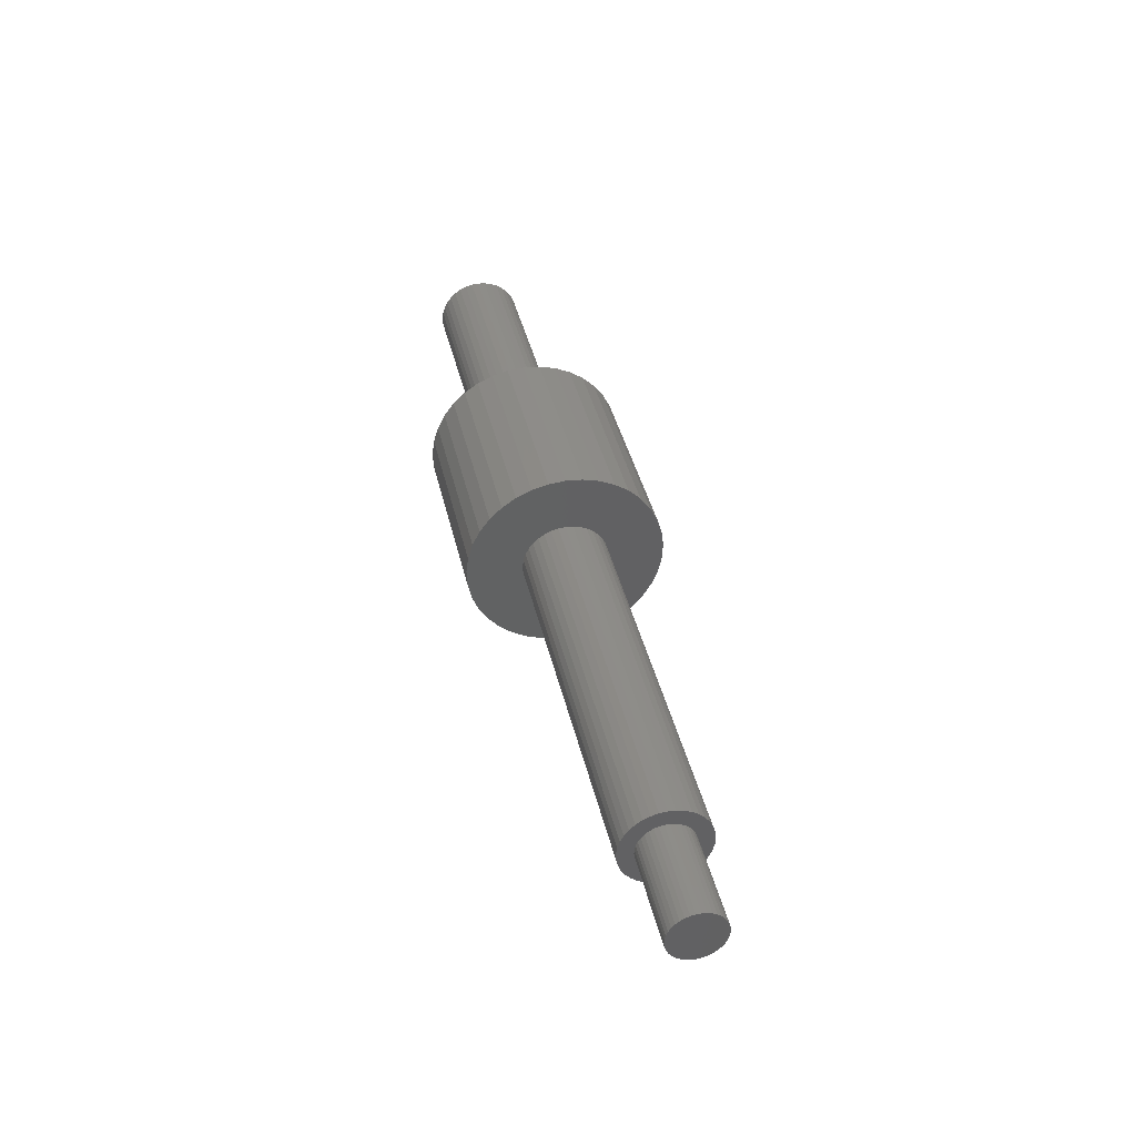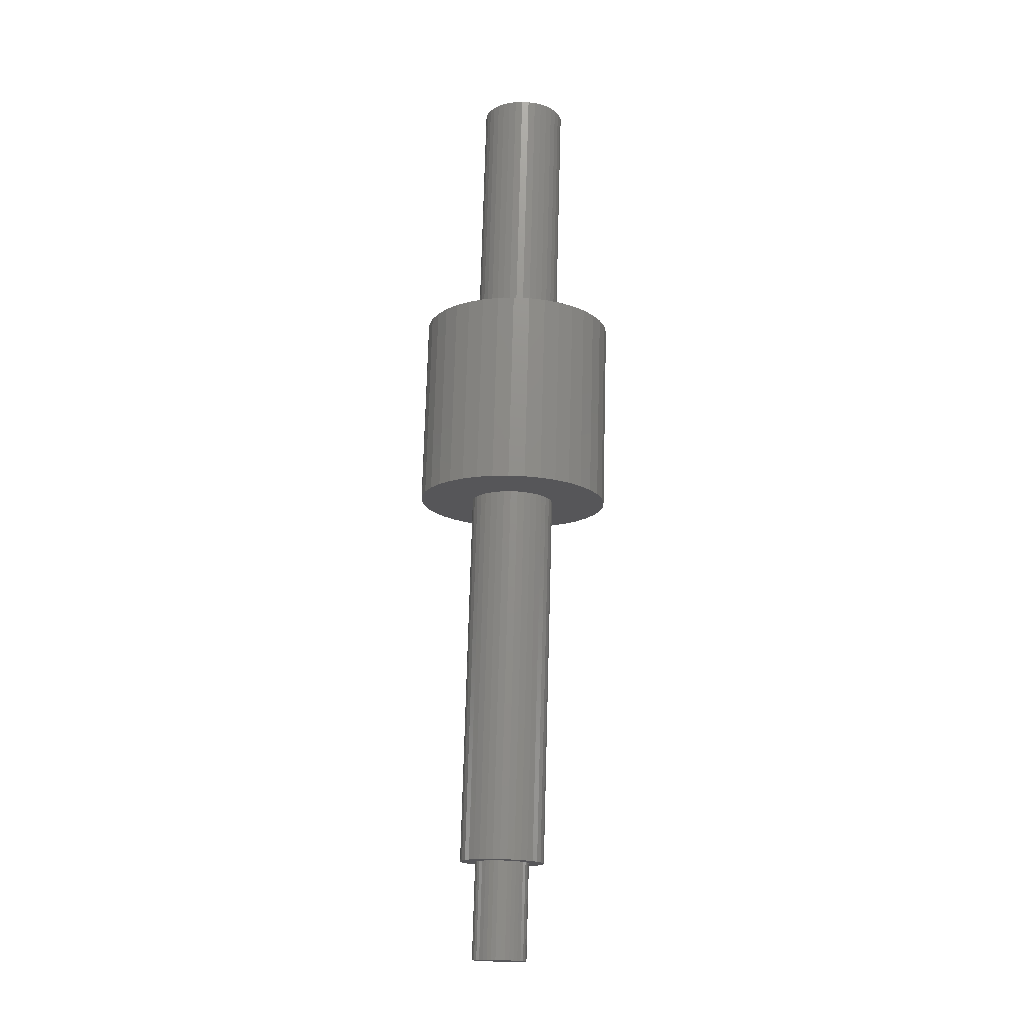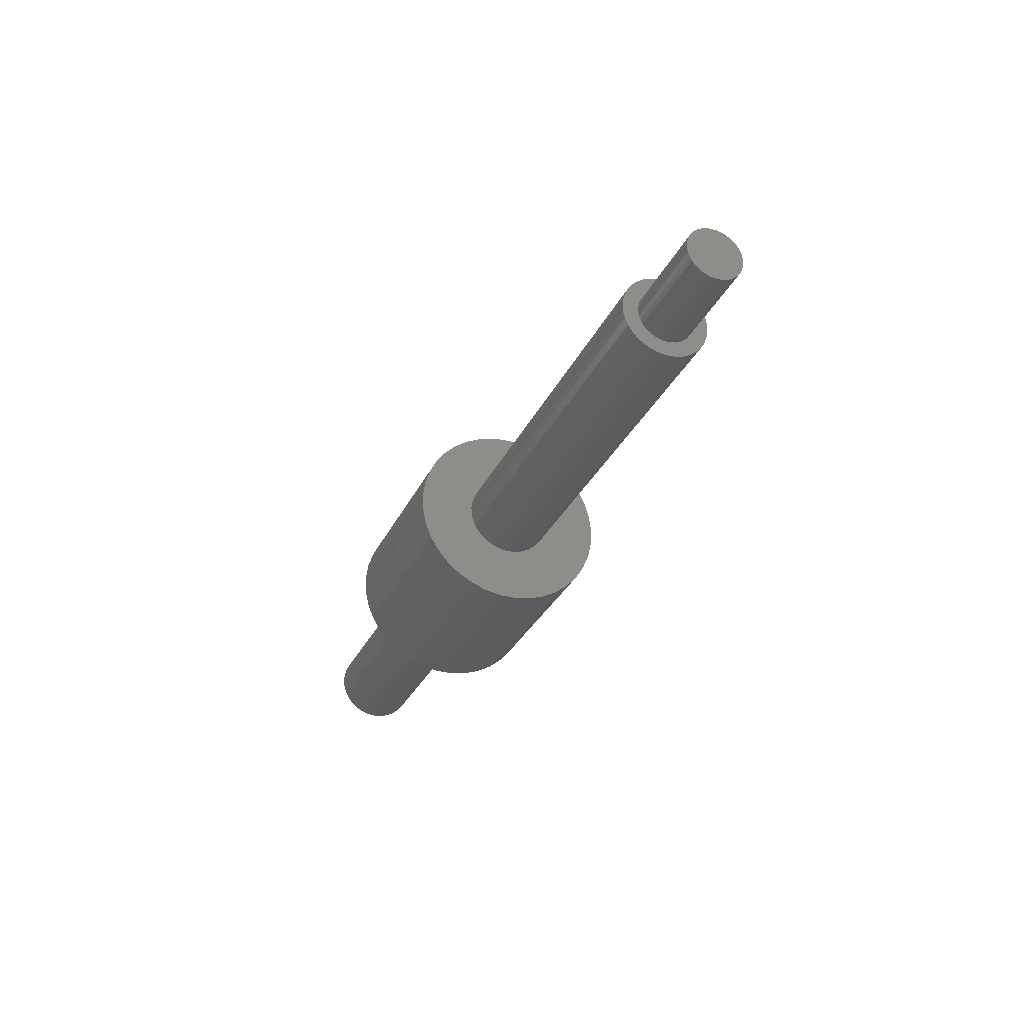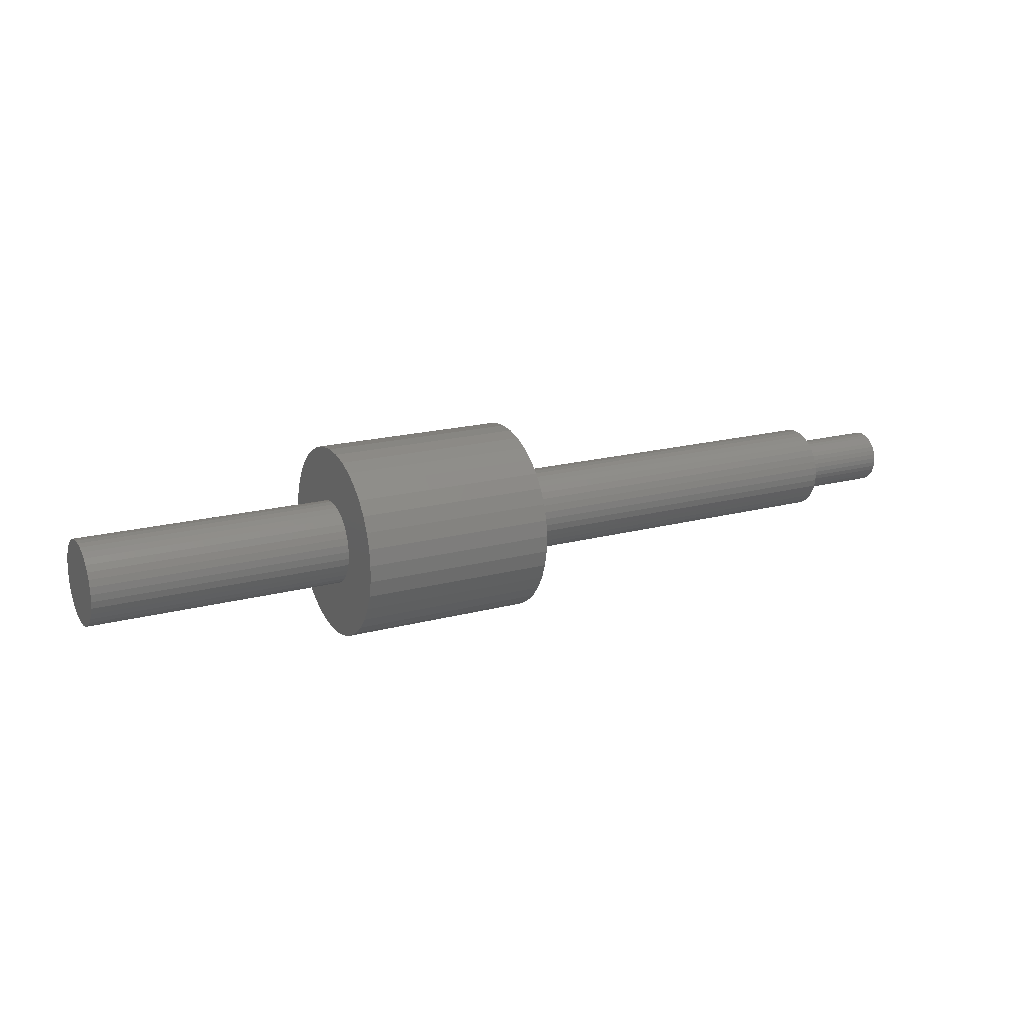
<metadata>
{"format":"stl","ext":"stl","renderer":"f3d","projection":"perspective","resolution":1024,"background":"white","views":[{"elev":39.5,"azim":77.4,"up":"+Z"},{"elev":74.0,"azim":91.6,"up":"+Y"},{"elev":-30.9,"azim":68.0,"up":"+Z"},{"elev":18.2,"azim":-27.6,"up":"+Z"}]}
</metadata>
<code>
# stl→obj: 296 verts, 588 faces
v 111.5 14.59 51.52
v 111.5 14.3 51.99
v 111.5 14.45 48.35
v 111.5 11.68 46.8
v 111.5 12.23 46.84
v 111.5 12.76 46.98
v 111.5 12.5 53.21
v 111.5 11.95 53.3
v 111.5 11.4 53.3
v 111.5 8.902 48.35
v 111.5 10.34 53.02
v 111.5 8.653 48.84
v 111.5 9.853 52.76
v 111.5 8.492 49.37
v 111.5 9.422 52.41
v 111.5 8.421 49.92
v 111.5 9.057 51.99
v 111.5 8.445 50.47
v 111.5 8.767 51.52
v 111.5 8.561 51.01
v 111.5 10.59 46.98
v 111.5 11.13 46.84
v 111.5 9.231 47.9
v 111.5 9.63 47.52
v 111.5 10.09 47.21
v 111.5 14.12 47.9
v 111.5 13.72 47.52
v 111.5 13.27 47.21
v 111.5 14.79 51.01
v 111.5 14.91 50.47
v 111.5 14.93 49.92
v 111.5 14.7 48.84
v 111.5 14.86 49.37
v 111.5 13.93 52.41
v 111.5 13.5 52.76
v 111.5 10.86 53.21
v 111.5 13.02 53.02
v 99.96 12.23 46.84
v 99.96 12.76 46.98
v 99.96 13.27 47.21
v 99.96 13.72 47.52
v 99.96 14.12 47.9
v 99.96 14.45 48.35
v 99.96 14.7 48.84
v 99.96 14.86 49.37
v 99.96 14.93 49.92
v 99.96 14.91 50.47
v 99.96 14.79 51.01
v 99.96 14.59 51.52
v 99.96 14.3 51.99
v 99.96 13.93 52.41
v 99.96 13.5 52.76
v 99.96 13.02 53.02
v 99.96 12.5 53.21
v 99.96 11.95 53.3
v 99.96 11.4 53.3
v 99.96 10.86 53.21
v 99.96 10.34 53.02
v 99.96 9.853 52.76
v 99.96 9.422 52.41
v 99.96 9.057 51.99
v 99.96 8.767 51.52
v 99.96 8.561 51.01
v 99.96 8.445 50.47
v 99.96 8.421 49.92
v 99.96 8.492 49.37
v 99.96 8.653 48.84
v 99.96 8.902 48.35
v 99.96 9.231 47.9
v 99.96 9.63 47.52
v 99.96 10.09 47.21
v 99.96 10.59 46.98
v 99.96 11.13 46.84
v 99.96 11.68 46.8
v 0 16.22 47.77
v 0 15.77 47.03
v 0 15.2 46.38
v 0 13.77 45.42
v 0 12.96 45.13
v 0 11.68 55.14
v 0 8.159 46.38
v 0 7.589 47.03
v 0 8.83 45.84
v 0 9.583 45.42
v 0 10.4 45.13
v 0 11.25 44.99
v 0 12.11 44.99
v 0 7.137 47.77
v 0 6.959 51.95
v 0 7.347 52.72
v 0 7.86 53.41
v 0 10.82 55.07
v 0 9.983 54.85
v 0 9.197 54.49
v 0 8.483 54.01
v 0 14.87 54.01
v 0 15.49 53.41
v 0 14.16 54.49
v 0 13.37 54.85
v 0 12.54 55.07
v 0 14.53 45.84
v 0 16.72 49.41
v 0 16.54 48.57
v 0 6.597 50.27
v 0 6.706 51.13
v 0 6.633 49.41
v 0 6.815 48.57
v 0 16.76 50.27
v 0 16.65 51.13
v 0 16.4 51.95
v 0 16.01 52.72
v 99.96 15.2 46.38
v 99.96 14.53 45.84
v 99.96 16.4 51.95
v 99.96 16.01 52.72
v 99.96 15.77 47.03
v 99.96 16.22 47.77
v 99.96 16.54 48.57
v 99.96 16.72 49.41
v 99.96 15.49 53.41
v 99.96 14.87 54.01
v 99.96 14.16 54.49
v 99.96 13.37 54.85
v 99.96 12.54 55.07
v 99.96 16.76 50.27
v 99.96 16.65 51.13
v 99.96 13.77 45.42
v 99.96 12.96 45.13
v 99.96 12.11 44.99
v 99.96 11.25 44.99
v 99.96 10.4 45.13
v 99.96 9.583 45.42
v 99.96 8.83 45.84
v 99.96 8.159 46.38
v 99.96 7.589 47.03
v 99.96 7.137 47.77
v 99.96 6.815 48.57
v 99.96 6.633 49.41
v 99.96 6.597 50.27
v 99.96 6.706 51.13
v 99.96 6.959 51.95
v 99.96 7.347 52.72
v 99.96 7.86 53.41
v 99.96 8.483 54.01
v 99.96 9.197 54.49
v 99.96 9.983 54.85
v 99.96 10.82 55.07
v 99.96 11.68 55.14
v 31.09 12.54 55.07
v 31.09 13.37 54.85
v 31.09 14.16 54.49
v 31.09 14.87 54.01
v 31.09 15.49 53.41
v 31.09 16.01 52.72
v 31.09 16.4 51.95
v 31.09 16.65 51.13
v 31.09 16.76 50.27
v 31.09 16.72 49.41
v 31.09 16.54 48.57
v 31.09 16.22 47.77
v 31.09 15.77 47.03
v 31.09 15.2 46.38
v 31.09 14.53 45.84
v 31.09 13.77 45.42
v 31.09 12.96 45.13
v 31.09 12.11 44.99
v 31.09 11.25 44.99
v 31.09 10.4 45.13
v 31.09 9.583 45.42
v 31.09 8.83 45.84
v 31.09 8.159 46.38
v 31.09 7.589 47.03
v 31.09 7.137 47.77
v 31.09 6.815 48.57
v 31.09 6.633 49.41
v 31.09 6.597 50.27
v 31.09 6.706 51.13
v 31.09 6.959 51.95
v 31.09 7.347 52.72
v 31.09 7.86 53.41
v 31.09 8.483 54.01
v 31.09 9.197 54.49
v 31.09 9.983 54.85
v 31.09 10.82 55.07
v 31.09 11.68 55.14
v 54.49 12.54 55.07
v 54.49 13.37 54.85
v 54.49 14.16 54.49
v 54.49 14.87 54.01
v 54.49 15.49 53.41
v 54.49 16.01 52.72
v 54.49 16.4 51.95
v 54.49 16.65 51.13
v 54.49 16.76 50.27
v 54.49 16.72 49.41
v 54.49 16.54 48.57
v 54.49 16.22 47.77
v 54.49 15.77 47.03
v 54.49 15.2 46.38
v 54.49 14.53 45.84
v 54.49 13.77 45.42
v 54.49 12.96 45.13
v 54.49 12.11 44.99
v 54.49 11.25 44.99
v 54.49 10.4 45.13
v 54.49 9.583 45.42
v 54.49 8.83 45.84
v 54.49 8.159 46.38
v 54.49 7.589 47.03
v 54.49 7.137 47.77
v 54.49 6.815 48.57
v 54.49 6.633 49.41
v 54.49 6.597 50.27
v 54.49 6.706 51.13
v 54.49 6.959 51.95
v 54.49 7.347 52.72
v 54.49 7.86 53.41
v 54.49 8.483 54.01
v 54.49 9.197 54.49
v 54.49 9.983 54.85
v 54.49 10.82 55.07
v 54.49 11.68 55.14
v 31.09 0.5119 46.64
v 31.09 0.09459 48.57
v 31.09 0.01052 50.55
v 31.09 0.2621 52.52
v 31.09 0.8421 54.41
v 31.09 1.734 56.18
v 31.09 2.912 57.77
v 31.09 4.341 59.14
v 31.09 5.982 60.25
v 31.09 7.787 61.07
v 31.09 9.704 61.56
v 31.09 11.68 61.73
v 31.09 13.65 61.56
v 31.09 15.57 61.07
v 31.09 17.37 60.25
v 31.09 19.01 59.14
v 31.09 20.44 57.77
v 31.09 21.62 56.18
v 31.09 22.51 54.41
v 31.09 23.09 52.52
v 31.09 23.34 50.55
v 31.09 23.26 48.57
v 31.09 22.84 46.64
v 31.09 22.1 44.8
v 31.09 21.07 43.11
v 31.09 19.76 41.62
v 31.09 18.22 40.38
v 31.09 16.49 39.41
v 31.09 14.62 38.75
v 31.09 12.67 38.42
v 31.09 10.69 38.42
v 31.09 8.735 38.75
v 31.09 6.868 39.41
v 31.09 5.138 40.38
v 31.09 3.597 41.62
v 31.09 2.289 43.11
v 31.09 1.25 44.8
v 54.49 22.84 46.64
v 54.49 23.26 48.57
v 54.49 23.34 50.55
v 54.49 23.09 52.52
v 54.49 22.51 54.41
v 54.49 21.62 56.18
v 54.49 20.44 57.77
v 54.49 19.01 59.14
v 54.49 17.37 60.25
v 54.49 15.57 61.07
v 54.49 13.65 61.56
v 54.49 11.68 61.73
v 54.49 9.704 61.56
v 54.49 7.787 61.07
v 54.49 5.982 60.25
v 54.49 4.341 59.14
v 54.49 2.912 57.77
v 54.49 1.734 56.18
v 54.49 0.8421 54.41
v 54.49 0.2621 52.52
v 54.49 0.01052 50.55
v 54.49 0.09459 48.57
v 54.49 0.5119 46.64
v 54.49 1.25 44.8
v 54.49 2.289 43.11
v 54.49 3.597 41.62
v 54.49 5.138 40.38
v 54.49 6.868 39.41
v 54.49 8.735 38.75
v 54.49 10.69 38.42
v 54.49 12.67 38.42
v 54.49 14.62 38.75
v 54.49 16.49 39.41
v 54.49 18.22 40.38
v 54.49 19.76 41.62
v 54.49 21.07 43.11
v 54.49 22.1 44.8
f 1 2 3
f 4 5 2
f 2 5 6
f 7 8 9
f 10 11 12
f 12 11 13
f 12 13 14
f 14 13 15
f 14 15 16
f 16 15 17
f 16 17 18
f 18 17 19
f 18 19 20
f 21 22 4
f 23 24 2
f 4 2 21
f 21 2 24
f 21 24 25
f 26 3 27
f 27 3 2
f 27 2 28
f 28 2 6
f 29 1 30
f 30 1 3
f 30 3 31
f 31 3 32
f 31 32 33
f 23 2 10
f 10 2 34
f 10 34 35
f 36 11 9
f 9 11 10
f 9 10 7
f 7 10 35
f 7 35 37
f 5 38 6
f 6 38 39
f 6 39 28
f 28 39 40
f 28 40 27
f 27 40 41
f 27 41 26
f 26 41 42
f 26 42 3
f 3 42 43
f 3 43 32
f 32 43 44
f 32 44 33
f 33 44 45
f 33 45 31
f 31 45 46
f 31 46 30
f 30 46 47
f 30 47 29
f 29 47 48
f 29 48 1
f 1 48 49
f 1 49 2
f 2 49 50
f 2 50 34
f 34 50 51
f 34 51 35
f 35 51 52
f 35 52 37
f 37 52 53
f 37 53 7
f 7 53 54
f 7 54 8
f 8 54 55
f 8 55 9
f 9 55 56
f 9 56 36
f 36 56 57
f 36 57 11
f 11 57 58
f 11 58 13
f 13 58 59
f 13 59 15
f 15 59 60
f 15 60 17
f 17 60 61
f 17 61 19
f 19 61 62
f 19 62 20
f 20 62 63
f 20 63 18
f 18 63 64
f 18 64 16
f 16 64 65
f 16 65 14
f 14 65 66
f 14 66 12
f 12 66 67
f 12 67 10
f 10 67 68
f 10 68 23
f 23 68 69
f 23 69 24
f 24 69 70
f 24 70 25
f 25 70 71
f 25 71 21
f 21 71 72
f 21 72 22
f 22 72 73
f 22 73 4
f 4 73 74
f 4 74 5
f 5 74 38
f 75 76 77
f 78 79 80
f 81 82 83
f 83 82 80
f 84 83 85
f 85 83 80
f 85 80 86
f 86 80 79
f 86 79 87
f 88 89 82
f 82 89 90
f 82 90 91
f 92 80 93
f 93 80 82
f 93 82 94
f 94 82 91
f 94 91 95
f 96 97 98
f 98 97 80
f 98 80 99
f 99 80 100
f 101 78 77
f 77 78 80
f 77 80 75
f 75 80 102
f 75 102 103
f 104 105 106
f 106 105 89
f 106 89 107
f 107 89 88
f 108 102 109
f 109 102 80
f 109 80 110
f 110 80 97
f 110 97 111
f 43 42 112
f 112 42 113
f 48 114 49
f 49 114 115
f 49 115 50
f 50 115 51
f 112 116 43
f 43 116 117
f 43 117 44
f 44 117 118
f 44 118 45
f 45 118 119
f 45 119 46
f 115 120 51
f 51 120 121
f 51 121 52
f 52 121 122
f 52 122 53
f 53 122 123
f 53 123 54
f 54 123 124
f 54 124 55
f 55 124 56
f 46 119 47
f 47 119 125
f 47 125 48
f 48 125 126
f 48 126 114
f 42 41 113
f 113 41 40
f 113 40 127
f 127 40 39
f 127 39 128
f 128 39 129
f 39 38 129
f 129 38 74
f 129 74 130
f 130 74 73
f 130 73 131
f 131 73 72
f 131 72 132
f 132 72 71
f 132 71 133
f 133 71 70
f 133 70 134
f 134 70 69
f 134 69 135
f 135 69 68
f 135 68 136
f 136 68 67
f 136 67 137
f 137 67 66
f 137 66 138
f 138 66 65
f 138 65 139
f 139 65 64
f 139 64 140
f 140 64 63
f 140 63 141
f 141 63 62
f 141 62 142
f 142 62 61
f 142 61 143
f 143 61 60
f 143 60 144
f 144 60 59
f 144 59 145
f 145 59 58
f 145 58 146
f 146 58 57
f 146 57 147
f 147 57 56
f 147 56 148
f 148 56 124
f 100 149 99
f 99 149 150
f 99 150 98
f 98 150 151
f 98 151 96
f 96 151 152
f 96 152 97
f 97 152 153
f 97 153 111
f 111 153 154
f 111 154 110
f 110 154 155
f 110 155 109
f 109 155 156
f 109 156 108
f 108 156 157
f 108 157 102
f 102 157 158
f 102 158 103
f 103 158 159
f 103 159 75
f 75 159 160
f 75 160 76
f 76 160 161
f 76 161 77
f 77 161 162
f 77 162 101
f 101 162 163
f 101 163 78
f 78 163 164
f 78 164 79
f 79 164 165
f 79 165 87
f 87 165 166
f 87 166 86
f 86 166 167
f 86 167 85
f 85 167 168
f 85 168 84
f 84 168 169
f 84 169 83
f 83 169 170
f 83 170 81
f 81 170 171
f 81 171 82
f 82 171 172
f 82 172 88
f 88 172 173
f 88 173 107
f 107 173 174
f 107 174 106
f 106 174 175
f 106 175 104
f 104 175 176
f 104 176 105
f 105 176 177
f 105 177 89
f 89 177 178
f 89 178 90
f 90 178 179
f 90 179 91
f 91 179 180
f 91 180 95
f 95 180 181
f 95 181 94
f 94 181 182
f 94 182 93
f 93 182 183
f 93 183 92
f 92 183 184
f 92 184 80
f 80 184 185
f 80 185 100
f 100 185 149
f 186 124 187
f 187 124 123
f 187 123 188
f 188 123 122
f 188 122 189
f 189 122 121
f 189 121 190
f 190 121 120
f 190 120 191
f 191 120 115
f 191 115 192
f 192 115 114
f 192 114 193
f 193 114 126
f 193 126 194
f 194 126 125
f 194 125 195
f 195 125 119
f 195 119 196
f 196 119 118
f 196 118 197
f 197 118 117
f 197 117 198
f 198 117 116
f 198 116 199
f 199 116 112
f 199 112 200
f 200 112 113
f 200 113 201
f 201 113 127
f 201 127 202
f 202 127 128
f 202 128 203
f 203 128 129
f 203 129 204
f 204 129 130
f 204 130 205
f 205 130 131
f 205 131 206
f 206 131 132
f 206 132 207
f 207 132 133
f 207 133 208
f 208 133 134
f 208 134 209
f 209 134 135
f 209 135 210
f 210 135 136
f 210 136 211
f 211 136 137
f 211 137 212
f 212 137 138
f 212 138 213
f 213 138 139
f 213 139 214
f 214 139 140
f 214 140 215
f 215 140 141
f 215 141 216
f 216 141 142
f 216 142 217
f 217 142 143
f 217 143 218
f 218 143 144
f 218 144 219
f 219 144 145
f 219 145 220
f 220 145 146
f 220 146 221
f 221 146 147
f 221 147 222
f 222 147 148
f 222 148 186
f 186 148 124
f 174 223 175
f 175 223 224
f 175 224 176
f 176 224 225
f 176 225 177
f 177 225 226
f 177 226 178
f 178 226 227
f 178 227 179
f 179 227 228
f 179 228 180
f 180 228 229
f 180 229 181
f 181 229 230
f 181 230 182
f 182 230 231
f 182 231 183
f 183 231 232
f 183 232 184
f 184 232 233
f 184 233 185
f 185 233 234
f 185 234 149
f 149 234 235
f 149 235 150
f 150 235 236
f 150 236 151
f 151 236 237
f 151 237 152
f 152 237 238
f 152 238 153
f 153 238 239
f 153 239 154
f 154 239 240
f 154 240 155
f 155 240 241
f 155 241 156
f 156 241 242
f 156 242 157
f 157 242 243
f 157 243 158
f 158 243 244
f 158 244 159
f 159 244 245
f 159 245 160
f 160 245 246
f 160 246 161
f 161 246 247
f 161 247 162
f 162 247 248
f 162 248 163
f 163 248 249
f 163 249 164
f 164 249 250
f 164 250 165
f 165 250 251
f 165 251 166
f 166 251 252
f 166 252 167
f 167 252 253
f 167 253 168
f 168 253 254
f 168 254 169
f 169 254 255
f 169 255 170
f 170 255 256
f 170 256 171
f 171 256 257
f 171 257 172
f 172 257 258
f 172 258 173
f 173 258 259
f 173 259 174
f 174 259 223
f 196 260 195
f 195 260 261
f 195 261 194
f 194 261 262
f 194 262 193
f 193 262 263
f 193 263 192
f 192 263 264
f 192 264 191
f 191 264 265
f 191 265 190
f 190 265 266
f 190 266 189
f 189 266 267
f 189 267 188
f 188 267 268
f 188 268 187
f 187 268 269
f 187 269 186
f 186 269 270
f 186 270 222
f 222 270 271
f 222 271 221
f 221 271 272
f 221 272 220
f 220 272 273
f 220 273 219
f 219 273 274
f 219 274 218
f 218 274 275
f 218 275 217
f 217 275 276
f 217 276 216
f 216 276 277
f 216 277 215
f 215 277 278
f 215 278 214
f 214 278 279
f 214 279 213
f 213 279 280
f 213 280 212
f 212 280 281
f 212 281 211
f 211 281 282
f 211 282 210
f 210 282 283
f 210 283 209
f 209 283 284
f 209 284 208
f 208 284 285
f 208 285 207
f 207 285 286
f 207 286 206
f 206 286 287
f 206 287 205
f 205 287 288
f 205 288 204
f 204 288 289
f 204 289 203
f 203 289 290
f 203 290 202
f 202 290 291
f 202 291 201
f 201 291 292
f 201 292 200
f 200 292 293
f 200 293 199
f 199 293 294
f 199 294 198
f 198 294 295
f 198 295 197
f 197 295 296
f 197 296 196
f 196 296 260
f 235 270 236
f 236 270 269
f 236 269 237
f 237 269 268
f 237 268 238
f 238 268 267
f 238 267 239
f 239 267 266
f 239 266 240
f 240 266 265
f 240 265 241
f 241 265 264
f 241 264 242
f 242 264 263
f 242 263 243
f 243 263 262
f 243 262 244
f 244 262 261
f 244 261 245
f 245 261 260
f 245 260 246
f 246 260 296
f 246 296 247
f 247 296 295
f 247 295 248
f 248 295 294
f 248 294 249
f 249 294 293
f 249 293 250
f 250 293 292
f 250 292 251
f 251 292 291
f 251 291 252
f 252 291 290
f 252 290 253
f 253 290 289
f 253 289 254
f 254 289 288
f 254 288 255
f 255 288 287
f 255 287 256
f 256 287 286
f 256 286 257
f 257 286 285
f 257 285 258
f 258 285 284
f 258 284 259
f 259 284 283
f 259 283 223
f 223 283 282
f 223 282 224
f 224 282 281
f 224 281 225
f 225 281 280
f 225 280 226
f 226 280 279
f 226 279 227
f 227 279 278
f 227 278 228
f 228 278 277
f 228 277 229
f 229 277 276
f 229 276 230
f 230 276 275
f 230 275 231
f 231 275 274
f 231 274 232
f 232 274 273
f 232 273 233
f 233 273 272
f 233 272 234
f 234 272 271
f 234 271 235
f 235 271 270

</code>
